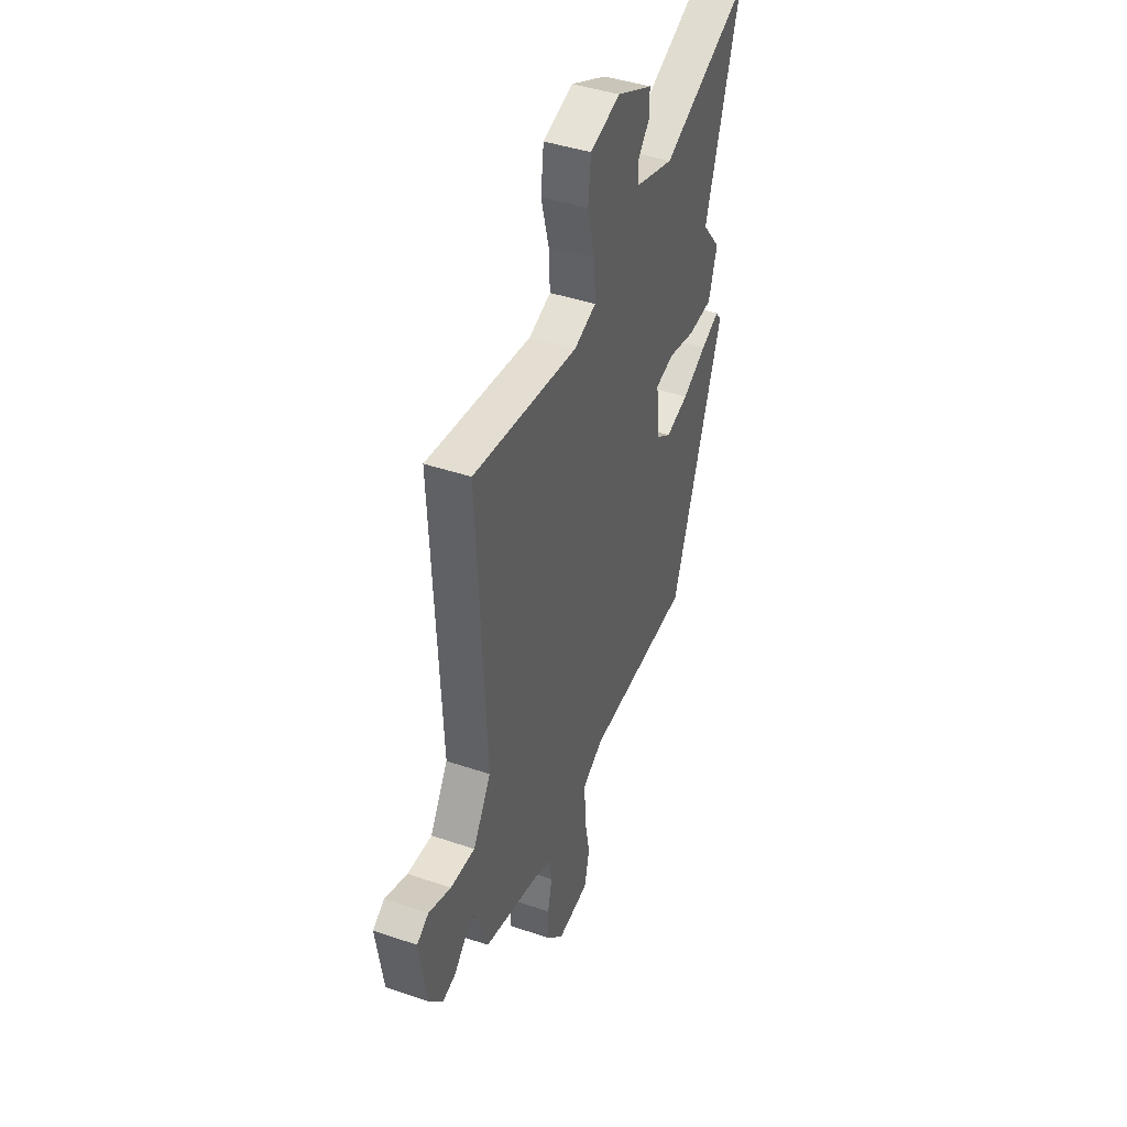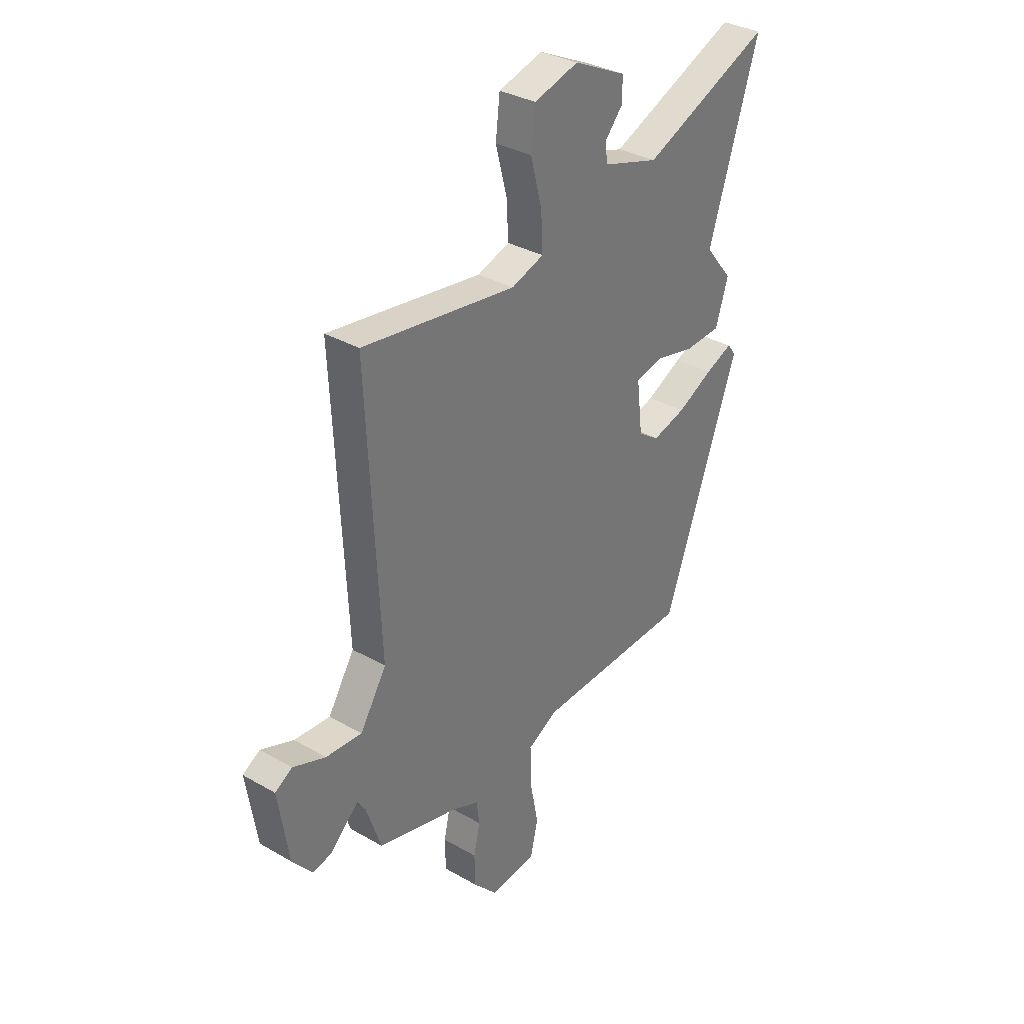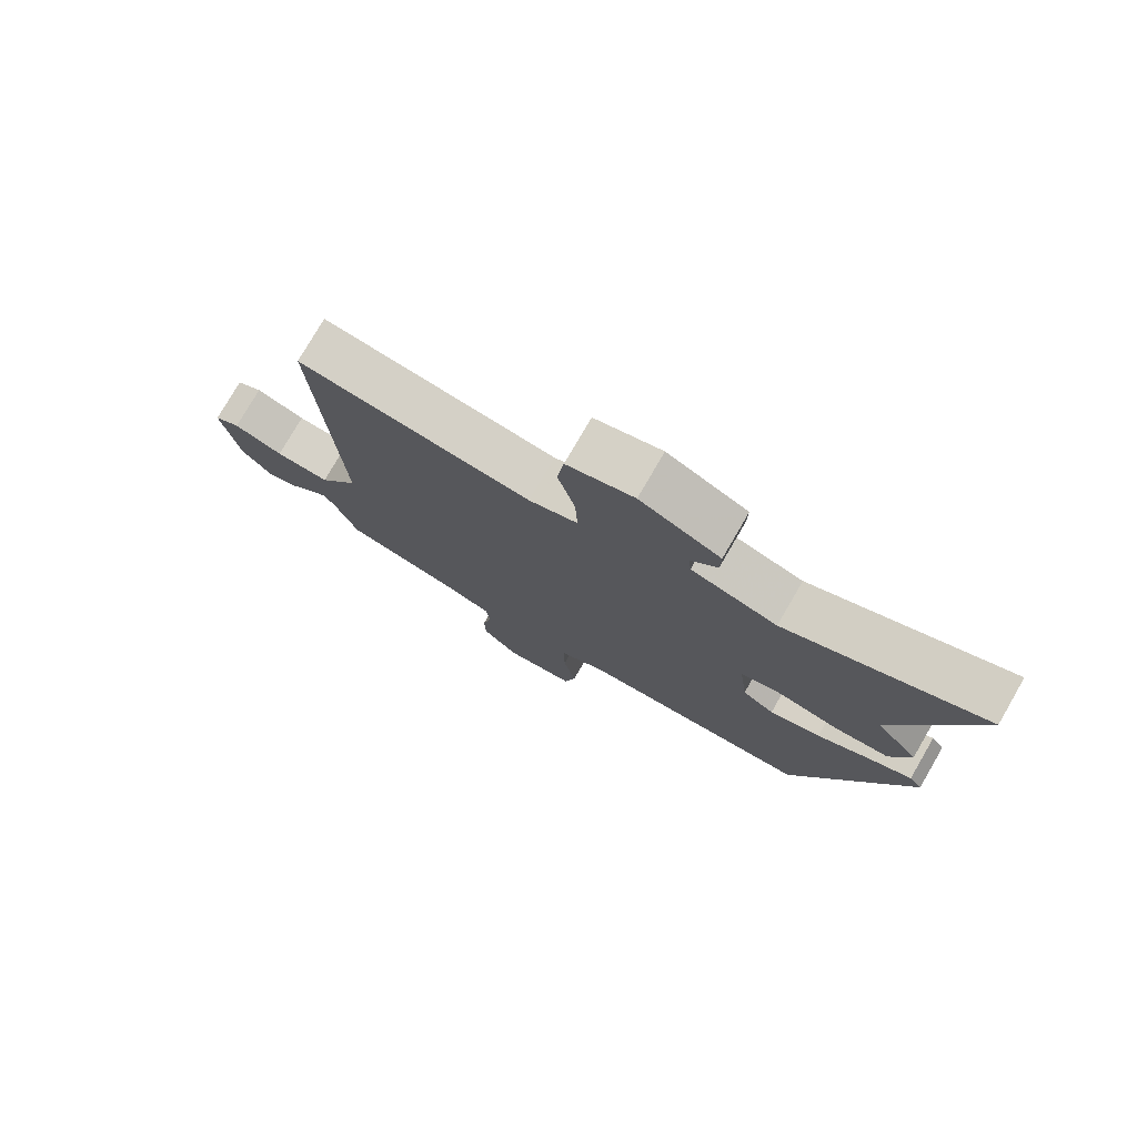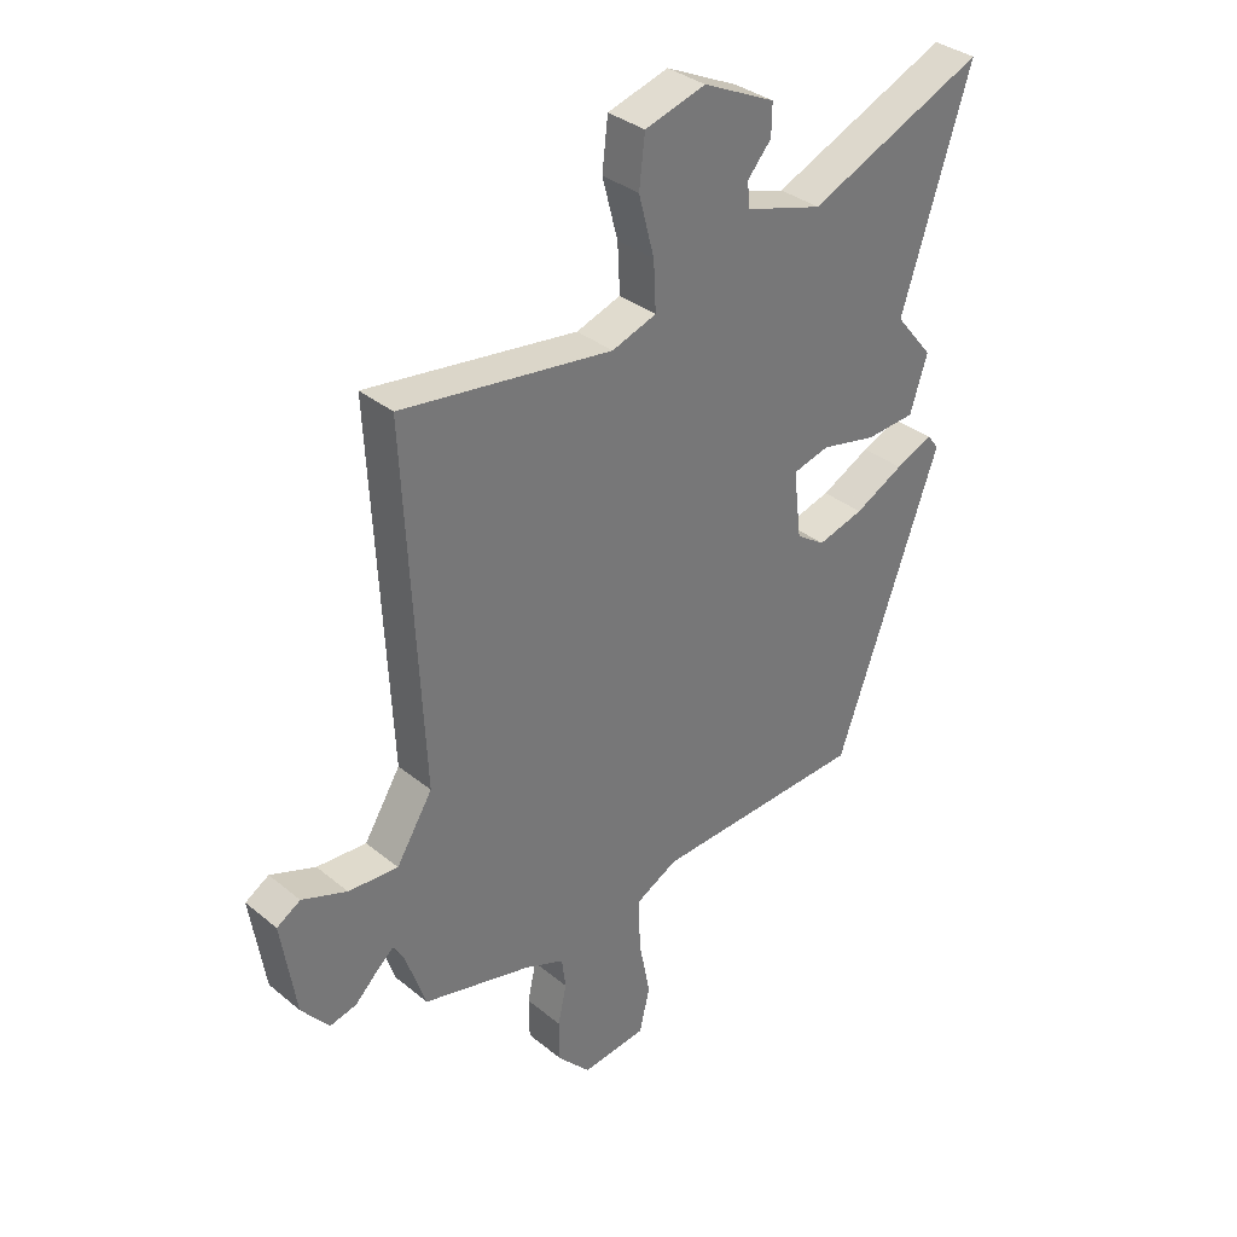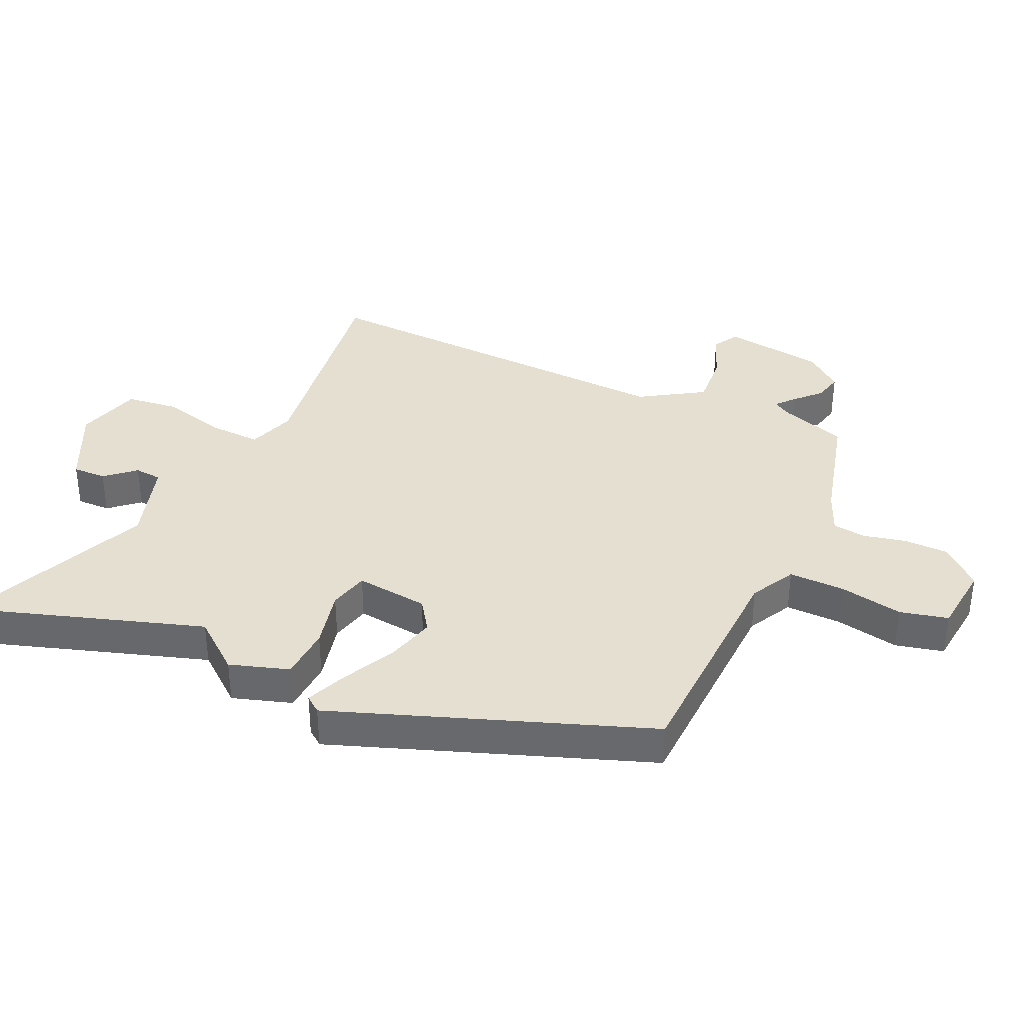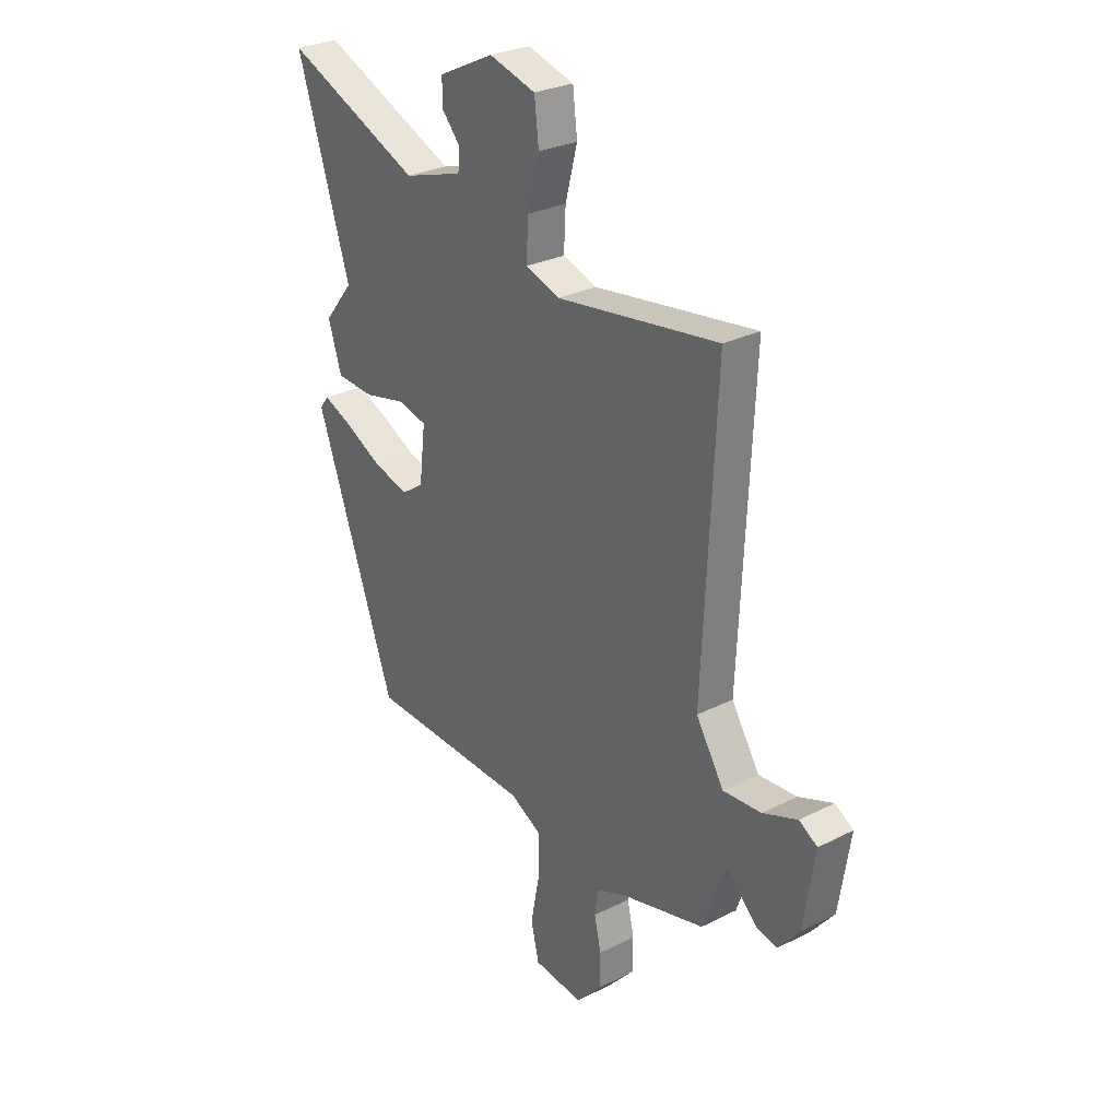
<metadata>
{"format":"obj","ext":"obj","renderer":"f3d","projection":"perspective","resolution":1024,"background":"white","views":[{"elev":42.8,"azim":-68.0,"up":"+Z"},{"elev":33.6,"azim":-51.8,"up":"+Z"},{"elev":77.3,"azim":30.1,"up":"+Z"},{"elev":34.6,"azim":-42.6,"up":"+Z"},{"elev":36.6,"azim":114.3,"up":"+Y"},{"elev":28.2,"azim":-127.6,"up":"+Z"}]}
</metadata>
<code>
v -0.497 0.07 0.52
v -0.132 0.07 0.468
v -0.055 0.07 0.494
v -0.059 0.07 0.577
v -0.086 0.07 0.68
v -0.076 0.07 0.765
v 0.029 0.07 0.795
v 0.154 0.07 0.735
v 0.153 0.07 0.681
v 0.112 0.07 0.634
v 0.116 0.07 0.59
v 0.25 0.07 0.549
v 0.557 0.07 0.68
v 0.438 0.07 0.306
v 0.504 0.07 0.225
v 0.474 0.07 0.13
v 0.388 0.07 0.125
v 0.292 0.07 0.147
v 0.228 0.07 0.131
v 0.242 0.07 0.014
v 0.292 0.07 -0.02
v 0.372 0.07 0.002
v 0.457 0.07 0.045
v 0.522 0.07 0.072
v 0.542 0.07 0.046
v 0.362 0.07 -0.456
v -0.007 0.07 -0.47
v -0.079 0.07 -0.508
v -0.077 0.07 -0.598
v -0.057 0.07 -0.7
v -0.075 0.07 -0.777
v -0.187 0.07 -0.789
v -0.244 0.07 -0.727
v -0.245 0.07 -0.655
v -0.23 0.07 -0.587
v -0.237 0.07 -0.533
v -0.304 0.07 -0.505
v -0.494 0.07 -0.456
v -0.53 0.07 -0.35
v -0.548 0.07 -0.321
v -0.578 0.07 -0.347
v -0.617 0.07 -0.385
v -0.663 0.07 -0.396
v -0.711 0.07 -0.337
v -0.736 0.07 -0.175
v -0.695 0.07 -0.15
v -0.617 0.07 -0.18
v -0.531 0.07 -0.186
v -0.468 0.07 -0.085
v -0.497 0 0.52
v -0.132 0 0.468
v -0.055 0 0.494
v -0.059 0 0.577
v -0.086 0 0.68
v -0.076 0 0.765
v 0.029 0 0.795
v 0.154 0 0.735
v 0.153 0 0.681
v 0.112 0 0.634
v 0.116 0 0.59
v 0.25 0 0.549
v 0.557 0 0.68
v 0.438 0 0.306
v 0.504 0 0.225
v 0.474 0 0.13
v 0.388 0 0.125
v 0.292 0 0.147
v 0.228 0 0.131
v 0.242 0 0.014
v 0.292 0 -0.02
v 0.372 0 0.002
v 0.457 0 0.045
v 0.522 0 0.072
v 0.542 0 0.046
v 0.362 0 -0.456
v -0.007 0 -0.47
v -0.079 0 -0.508
v -0.077 0 -0.598
v -0.057 0 -0.7
v -0.075 0 -0.777
v -0.187 0 -0.789
v -0.244 0 -0.727
v -0.245 0 -0.655
v -0.23 0 -0.587
v -0.237 0 -0.533
v -0.304 0 -0.505
v -0.494 0 -0.456
v -0.53 0 -0.35
v -0.548 0 -0.321
v -0.578 0 -0.347
v -0.617 0 -0.385
v -0.663 0 -0.396
v -0.711 0 -0.337
v -0.736 0 -0.175
v -0.695 0 -0.15
v -0.617 0 -0.18
v -0.531 0 -0.186
v -0.468 0 -0.085
f 45 46 47
f 44 45 47
f 43 44 47
f 42 43 47
f 41 42 47
f 40 41 47 48
f 39 40 48 49
f 37 38 39 49
f 33 34 35
f 32 33 35
f 31 32 35
f 30 31 35
f 29 30 35
f 28 29 35 36
f 49 1 2
f 37 49 2
f 36 37 2
f 28 36 2
f 27 28 2
f 25 26 27
f 24 25 27
f 23 24 27
f 22 23 27
f 16 17 18
f 15 16 18
f 14 15 18
f 14 18 19
f 13 14 19
f 12 13 19
f 11 12 19
f 8 9 10
f 7 8 10
f 6 7 10
f 5 6 10
f 4 5 10
f 3 4 10 11
f 27 2 3
f 11 19 20
f 3 11 20
f 27 3 20
f 27 20 21
f 21 22 27
f 96 95 94
f 96 94 93
f 96 93 92
f 96 92 91
f 96 91 90
f 97 96 90 89
f 98 97 89 88
f 98 88 87 86
f 84 83 82
f 84 82 81
f 84 81 80
f 84 80 79
f 84 79 78
f 85 84 78 77
f 51 50 98
f 51 98 86
f 51 86 85
f 51 85 77
f 51 77 76
f 76 75 74
f 76 74 73
f 76 73 72
f 76 72 71
f 67 66 65
f 67 65 64
f 67 64 63
f 68 67 63
f 68 63 62
f 68 62 61
f 68 61 60
f 59 58 57
f 59 57 56
f 59 56 55
f 59 55 54
f 59 54 53
f 60 59 53 52
f 52 51 76
f 69 68 60
f 69 60 52
f 69 52 76
f 70 69 76
f 76 71 70
f 1 50 51 2
f 2 51 52 3
f 3 52 53 4
f 4 53 54 5
f 5 54 55 6
f 6 55 56 7
f 7 56 57 8
f 8 57 58 9
f 9 58 59 10
f 10 59 60 11
f 11 60 61 12
f 12 61 62 13
f 13 62 63 14
f 14 63 64 15
f 15 64 65 16
f 16 65 66 17
f 17 66 67 18
f 18 67 68 19
f 19 68 69 20
f 20 69 70 21
f 21 70 71 22
f 22 71 72 23
f 23 72 73 24
f 24 73 74 25
f 25 74 75 26
f 26 75 76 27
f 27 76 77 28
f 28 77 78 29
f 29 78 79 30
f 30 79 80 31
f 31 80 81 32
f 32 81 82 33
f 33 82 83 34
f 34 83 84 35
f 35 84 85 36
f 36 85 86 37
f 37 86 87 38
f 38 87 88 39
f 39 88 89 40
f 40 89 90 41
f 41 90 91 42
f 42 91 92 43
f 43 92 93 44
f 44 93 94 45
f 45 94 95 46
f 46 95 96 47
f 47 96 97 48
f 48 97 98 49
f 49 98 50 1

</code>
